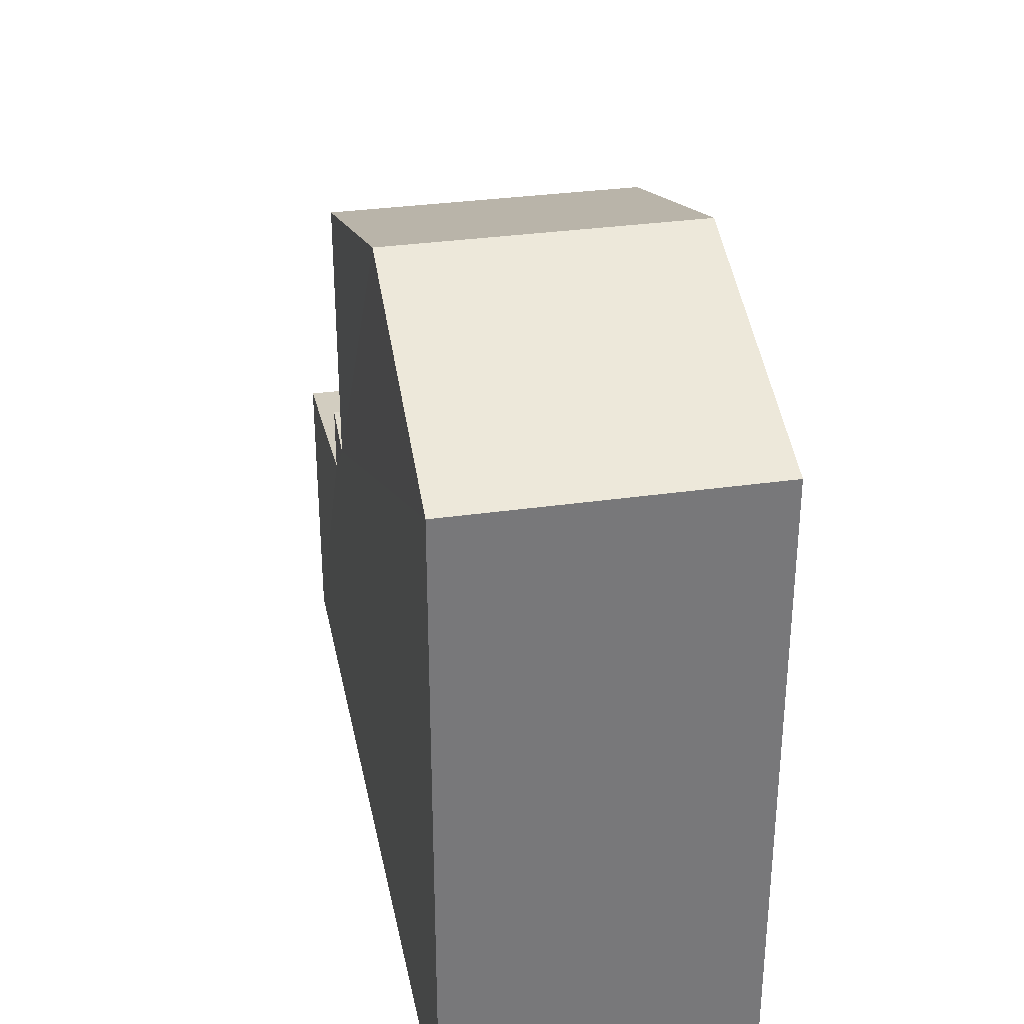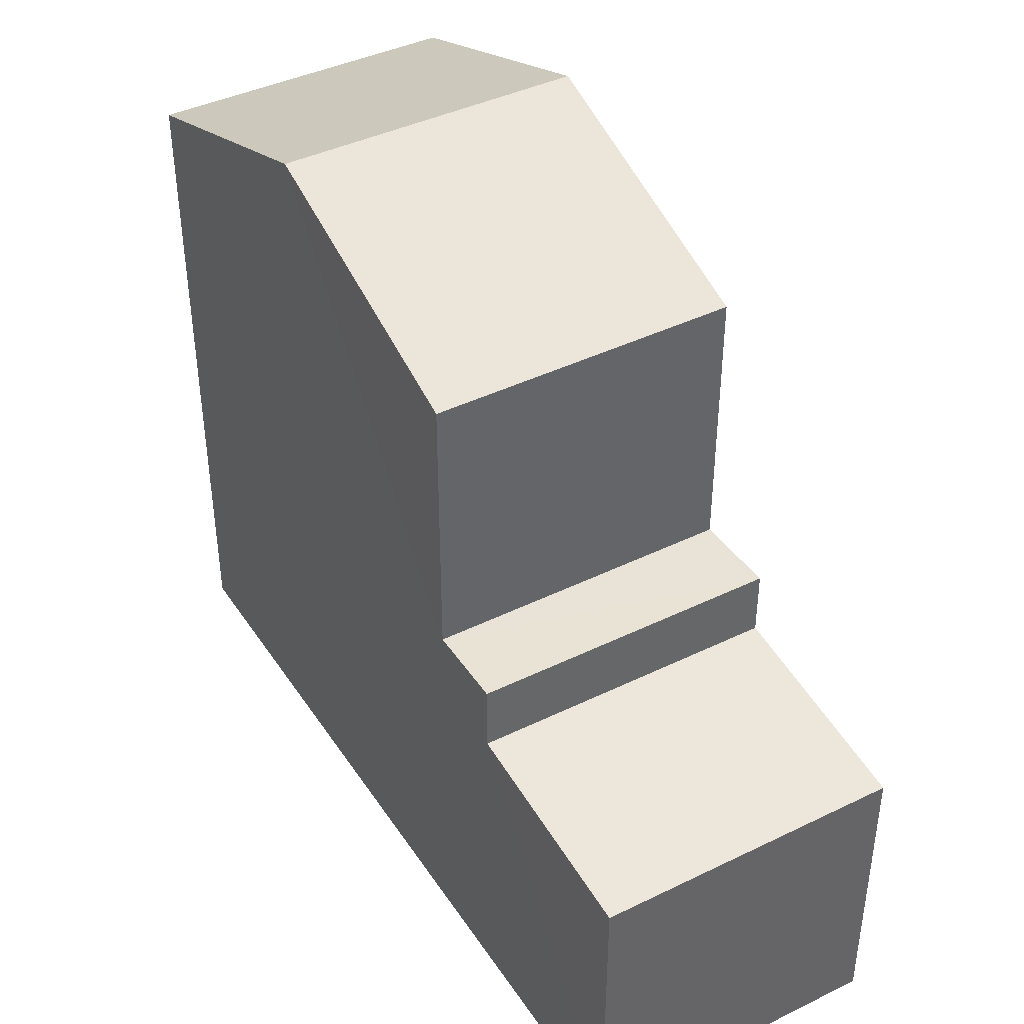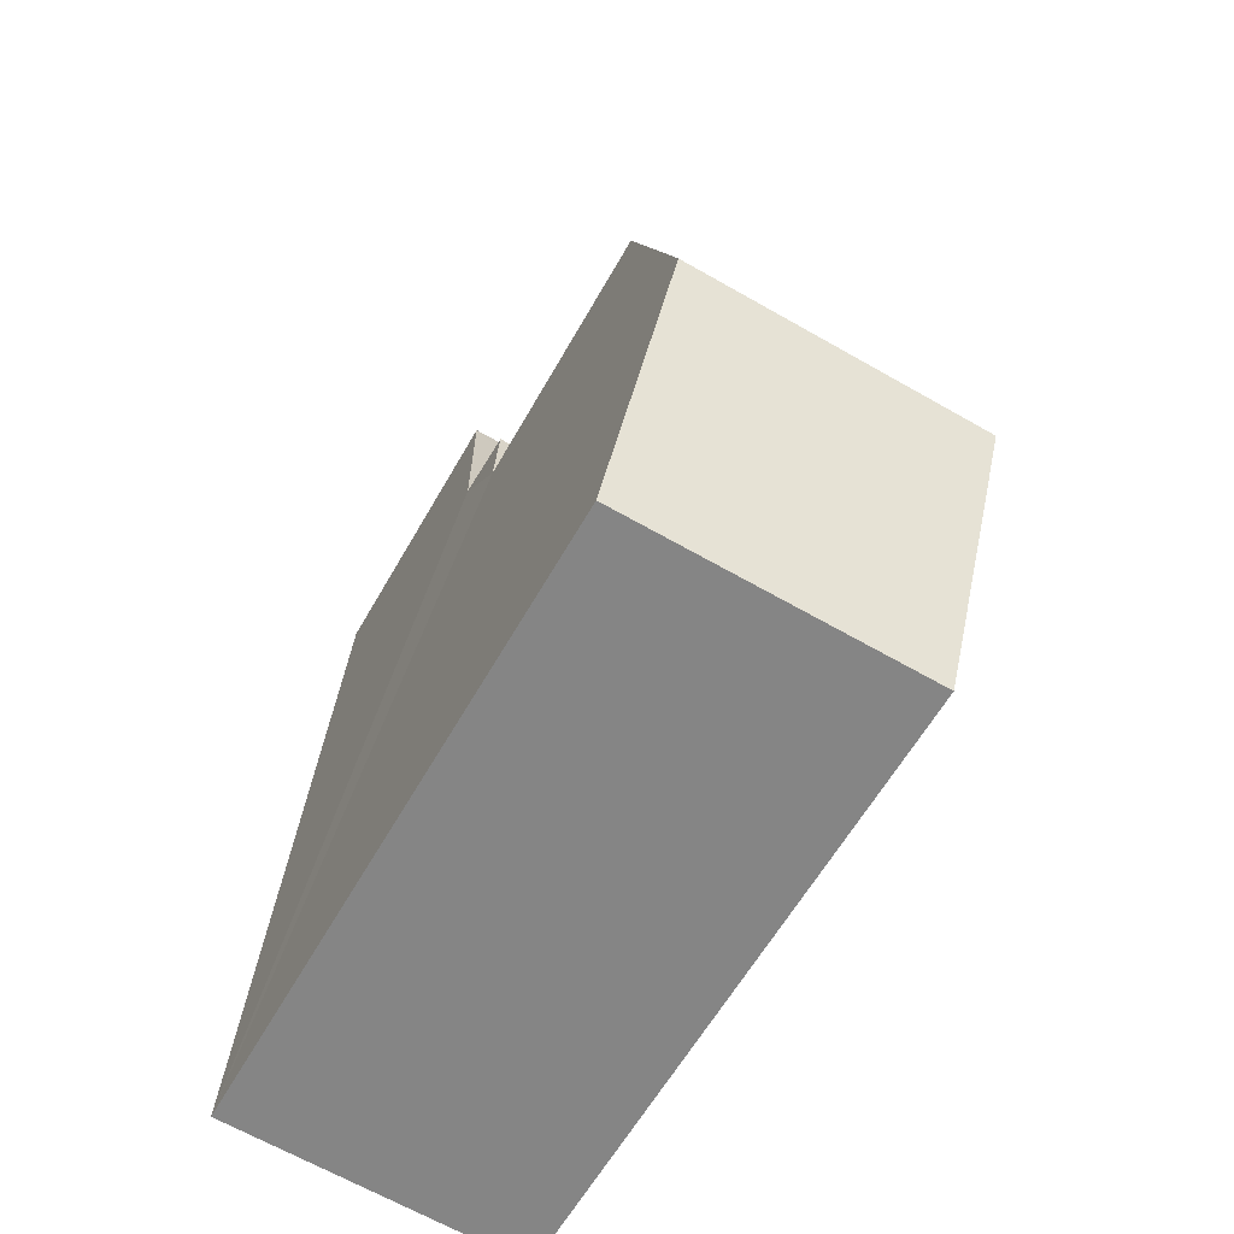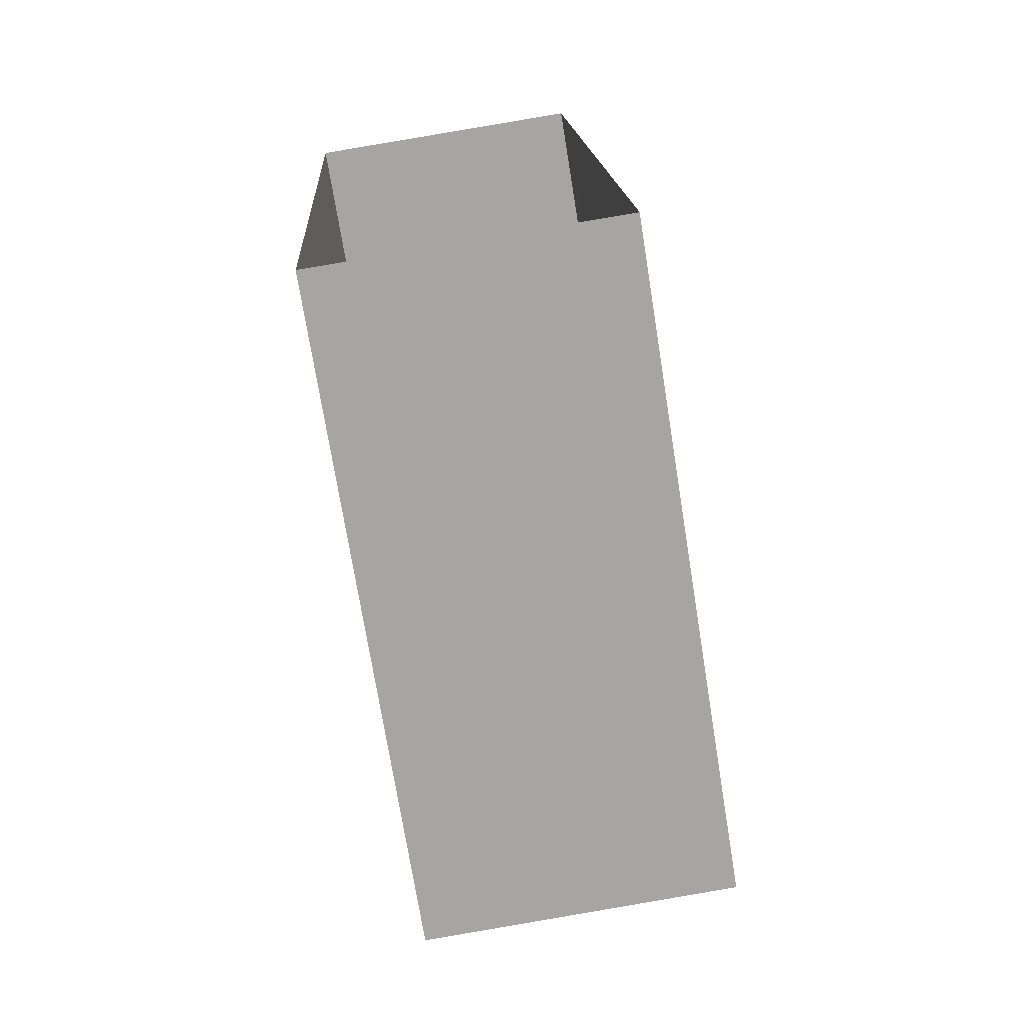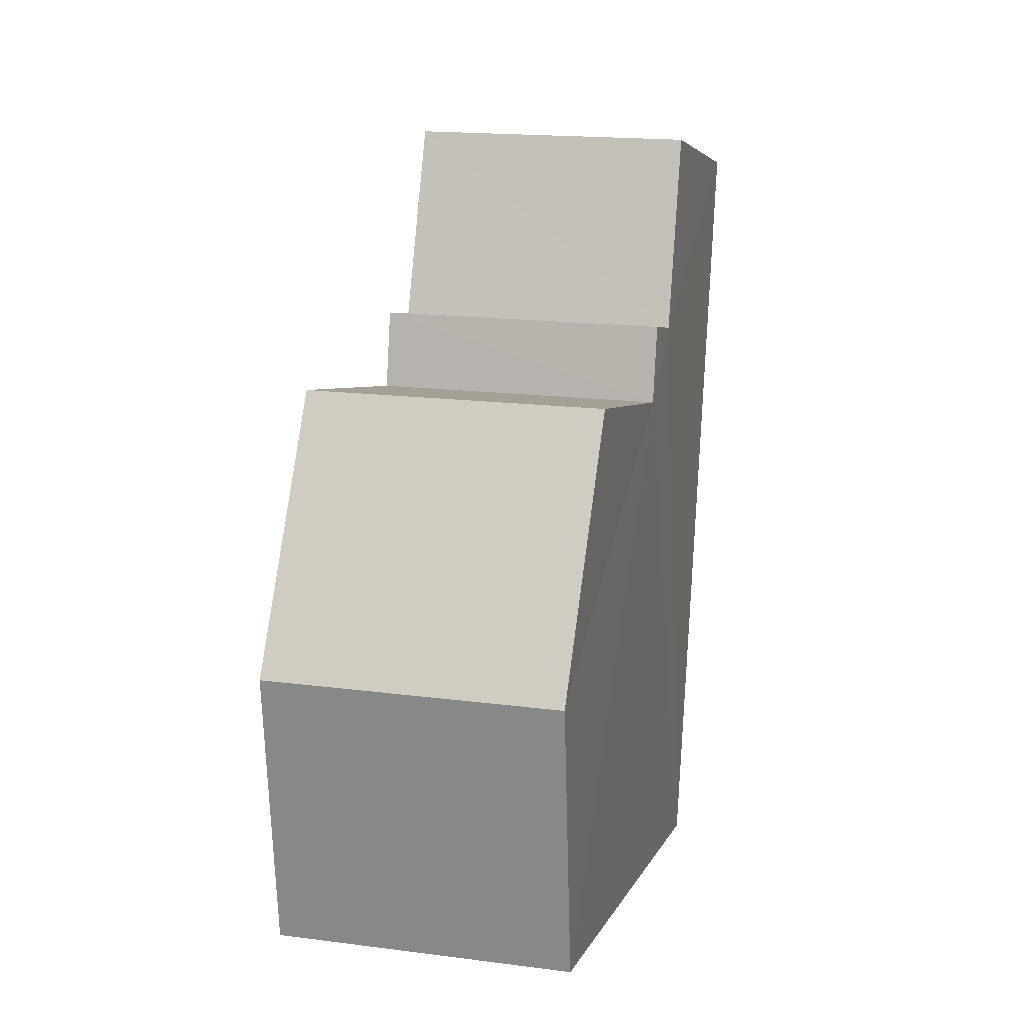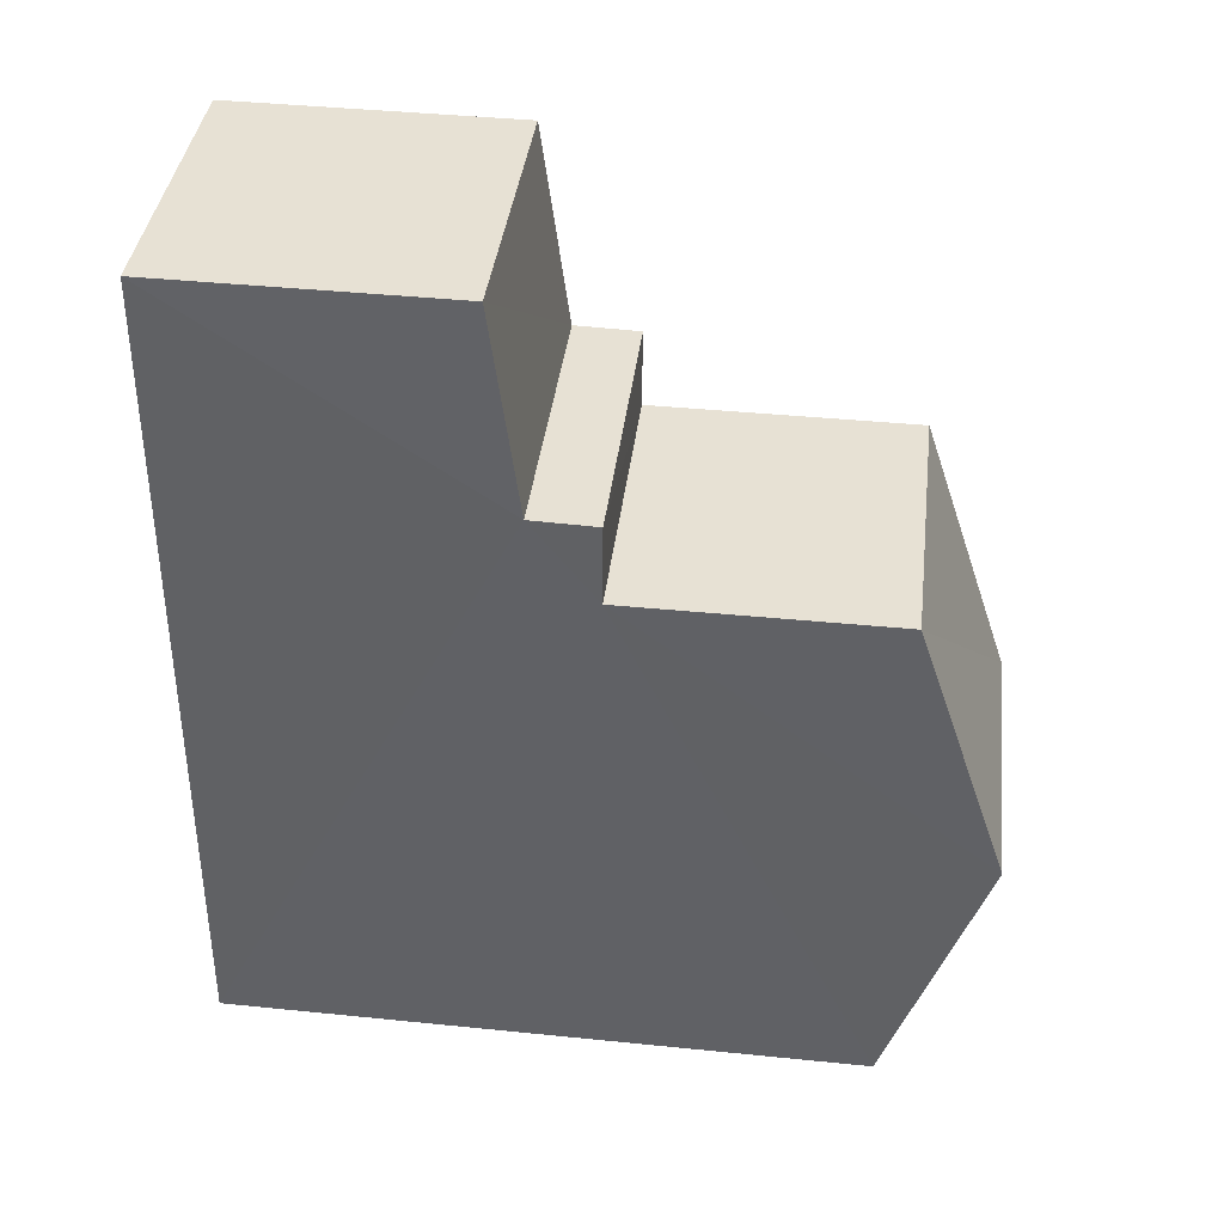
<metadata>
{"format":"obj","ext":"obj","renderer":"f3d","projection":"perspective","resolution":1024,"background":"white","views":[{"elev":32.8,"azim":-14.4,"up":"+Z"},{"elev":41.5,"azim":146.2,"up":"+Z"},{"elev":-60.5,"azim":-29.5,"up":"+Y"},{"elev":-72.9,"azim":-170.9,"up":"+Y"},{"elev":4.4,"azim":13.7,"up":"+Y"},{"elev":42.4,"azim":-83.1,"up":"+Y"}]}
</metadata>
<code>
v -3.738e+05 -1.044e+05 24.44
v -3.738e+05 -1.044e+05 24.44
v -3.738e+05 -1.044e+05 24.44
v -3.738e+05 -1.044e+05 24.44
v -3.738e+05 -1.044e+05 35.35
v -3.738e+05 -1.044e+05 33.95
v -3.738e+05 -1.044e+05 35.35
v -3.738e+05 -1.044e+05 33.95
v -3.738e+05 -1.044e+05 29.07
v -3.738e+05 -1.044e+05 28.64
v -3.738e+05 -1.044e+05 28.64
v -3.738e+05 -1.044e+05 29.07
v -3.738e+05 -1.044e+05 33.95
v -3.738e+05 -1.044e+05 33.95
v -3.738e+05 -1.044e+05 30.03
v -3.738e+05 -1.044e+05 30.03
v -3.738e+05 -1.044e+05 30.03
v -3.738e+05 -1.044e+05 30.03
f 1 2 3
f 1 4 2
f 5 6 7
f 5 8 6
f 9 10 11
f 12 9 11
f 7 13 5
f 7 14 13
f 15 16 17
f 18 15 17
f 11 4 1
f 11 10 4
f 7 6 15
f 14 7 15
f 6 2 15
f 9 2 4
f 9 4 10
f 16 15 9
f 15 2 9
f 8 5 18
f 8 18 3
f 5 13 18
f 1 3 12
f 1 12 11
f 12 18 17
f 3 18 12
f 8 3 2
f 6 8 2
f 9 17 16
f 9 12 17
f 15 13 14
f 15 18 13

</code>
